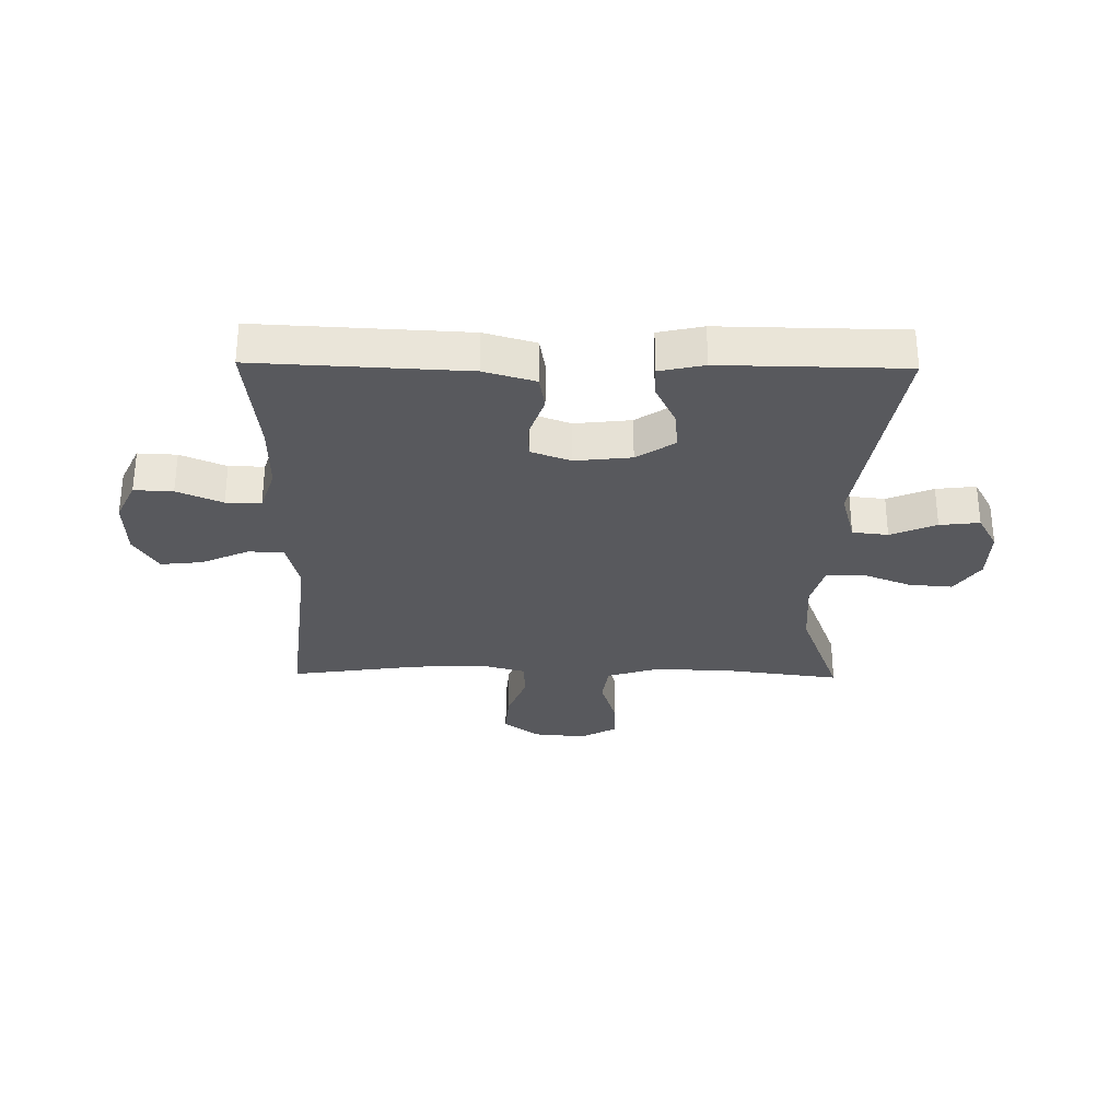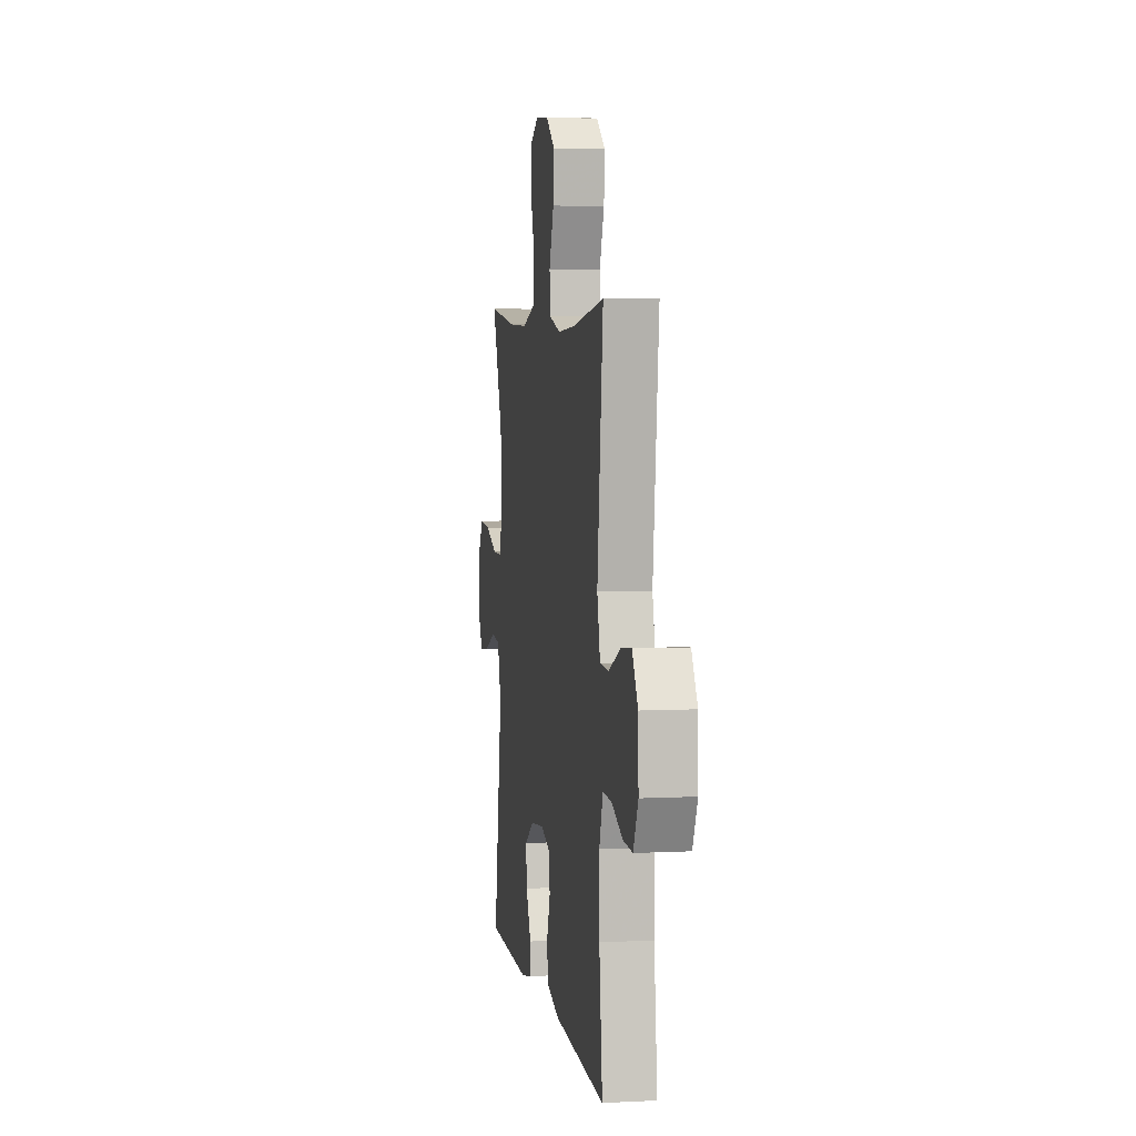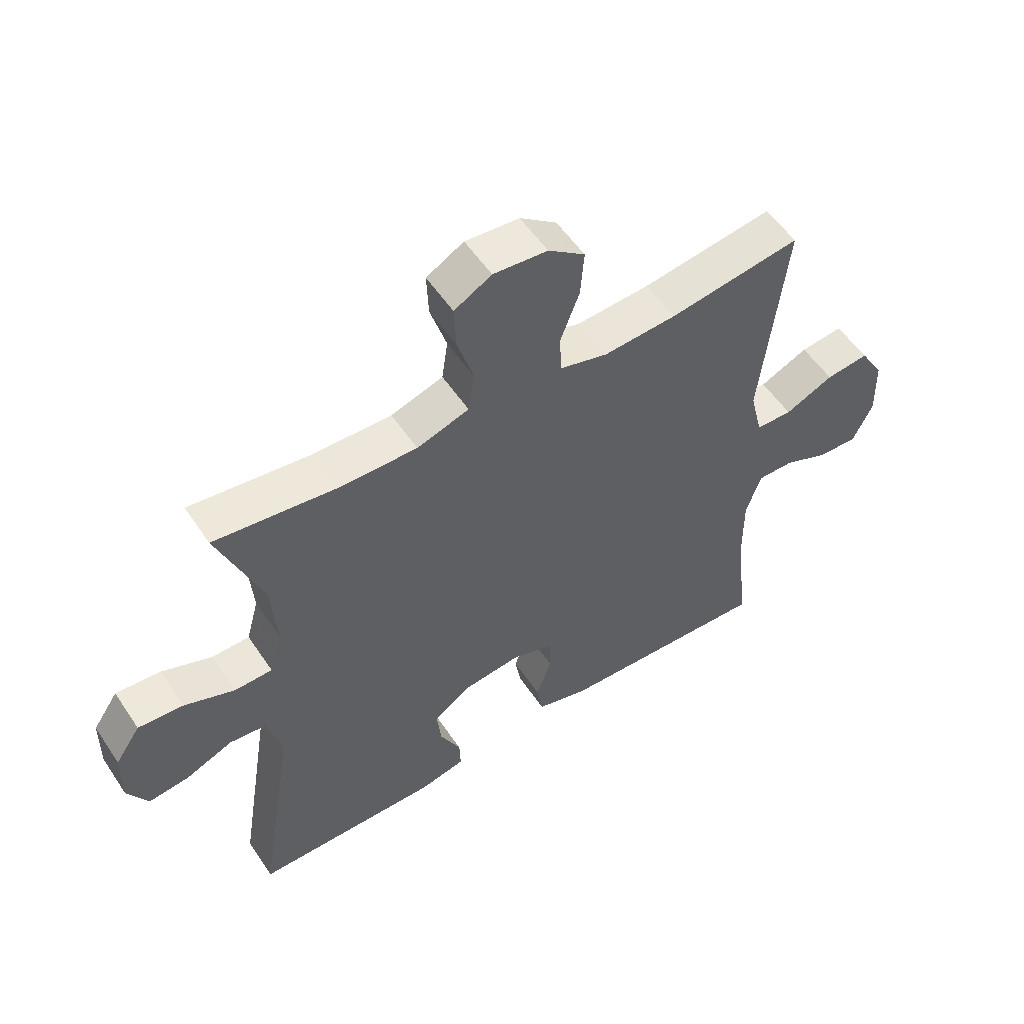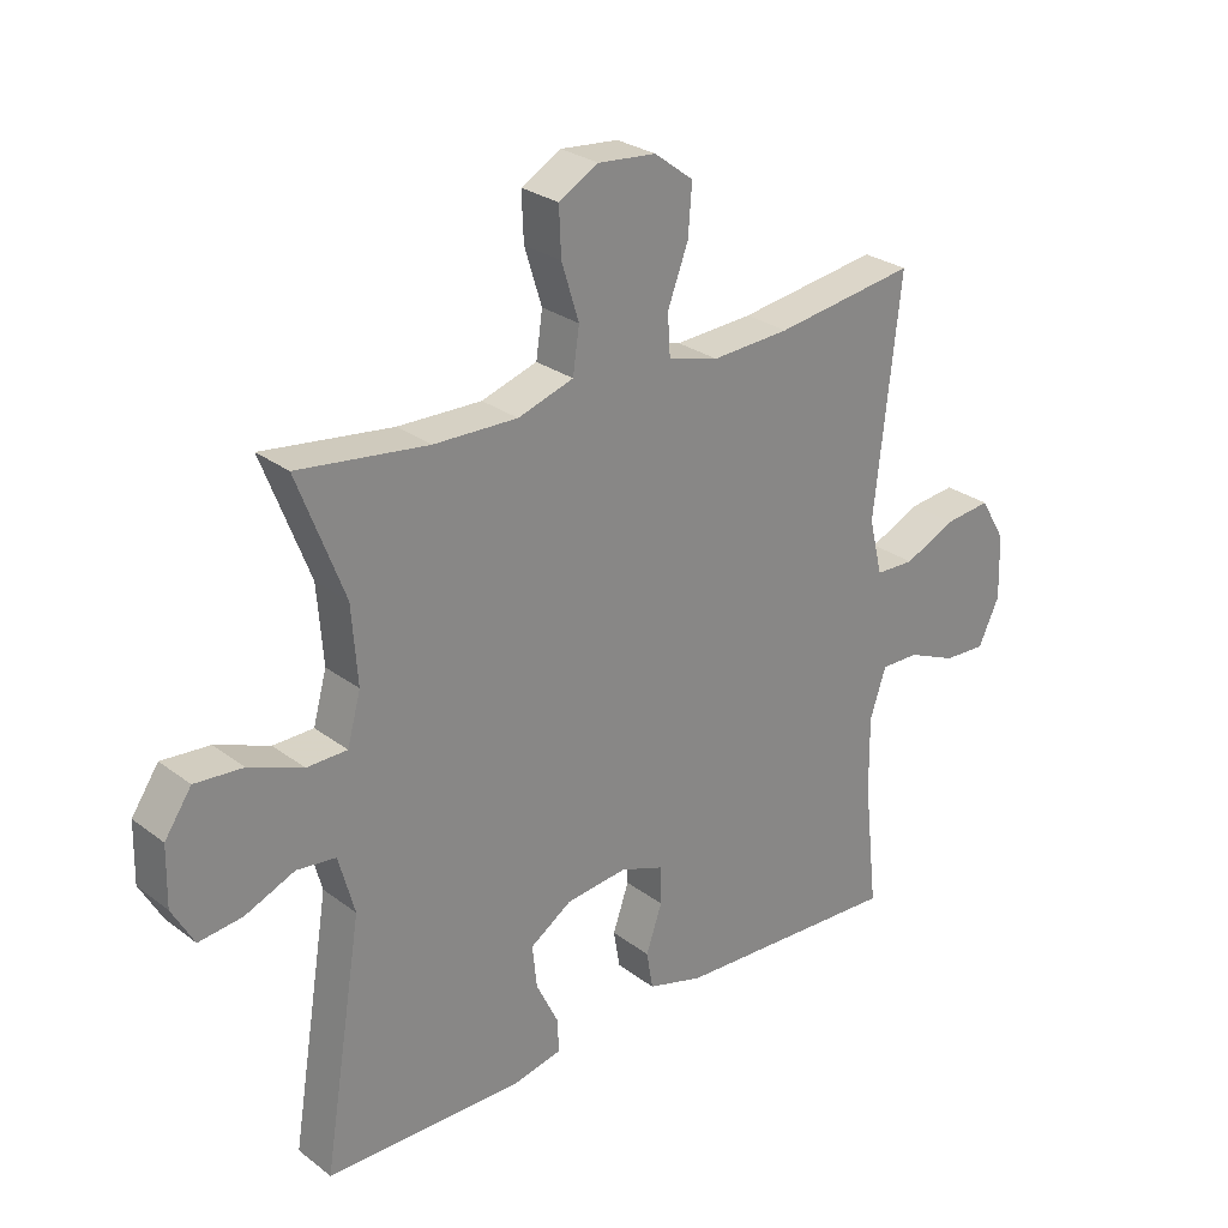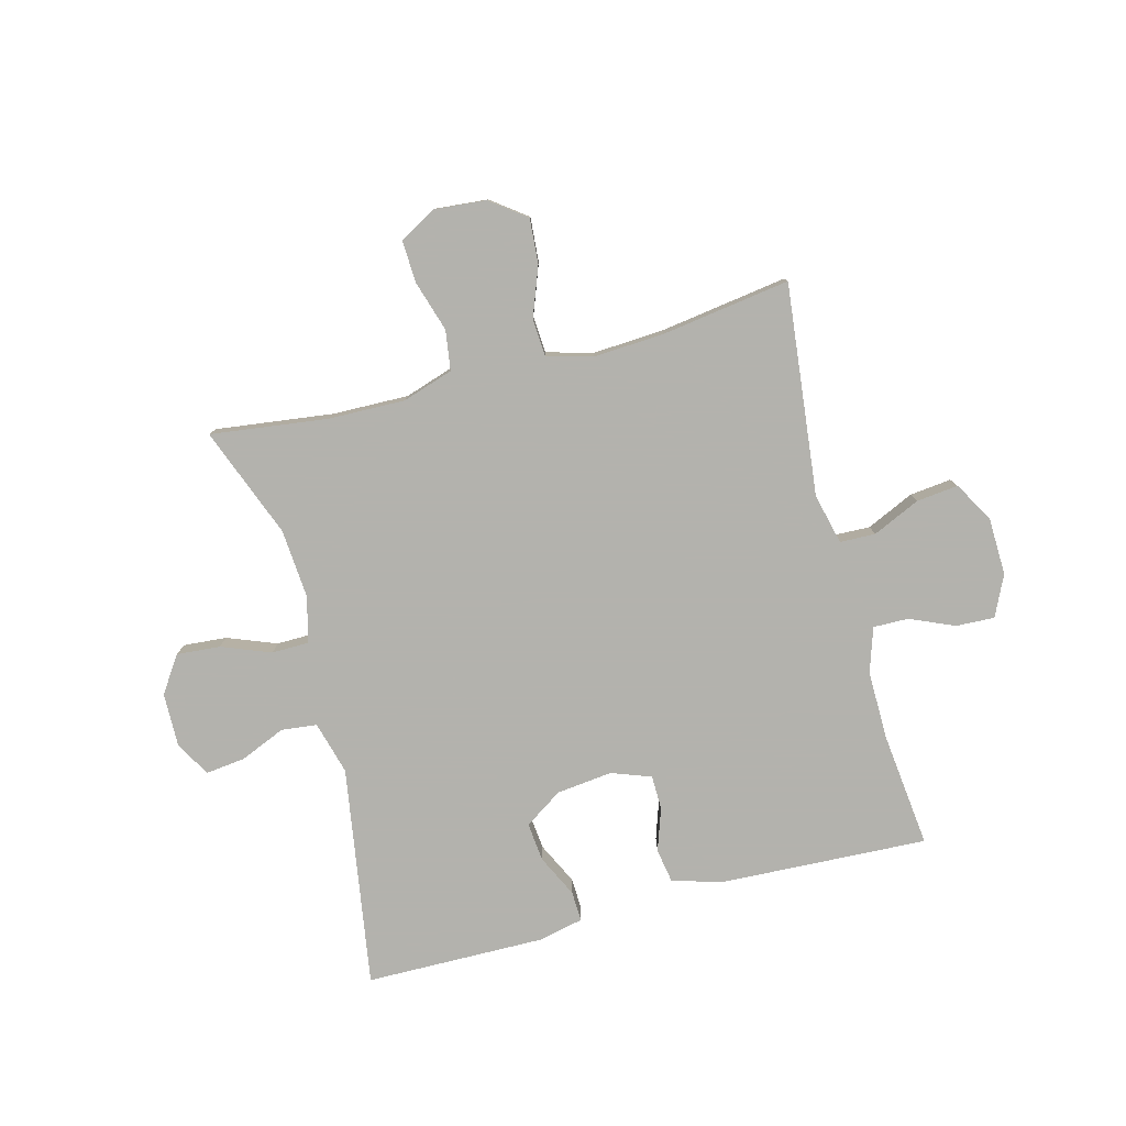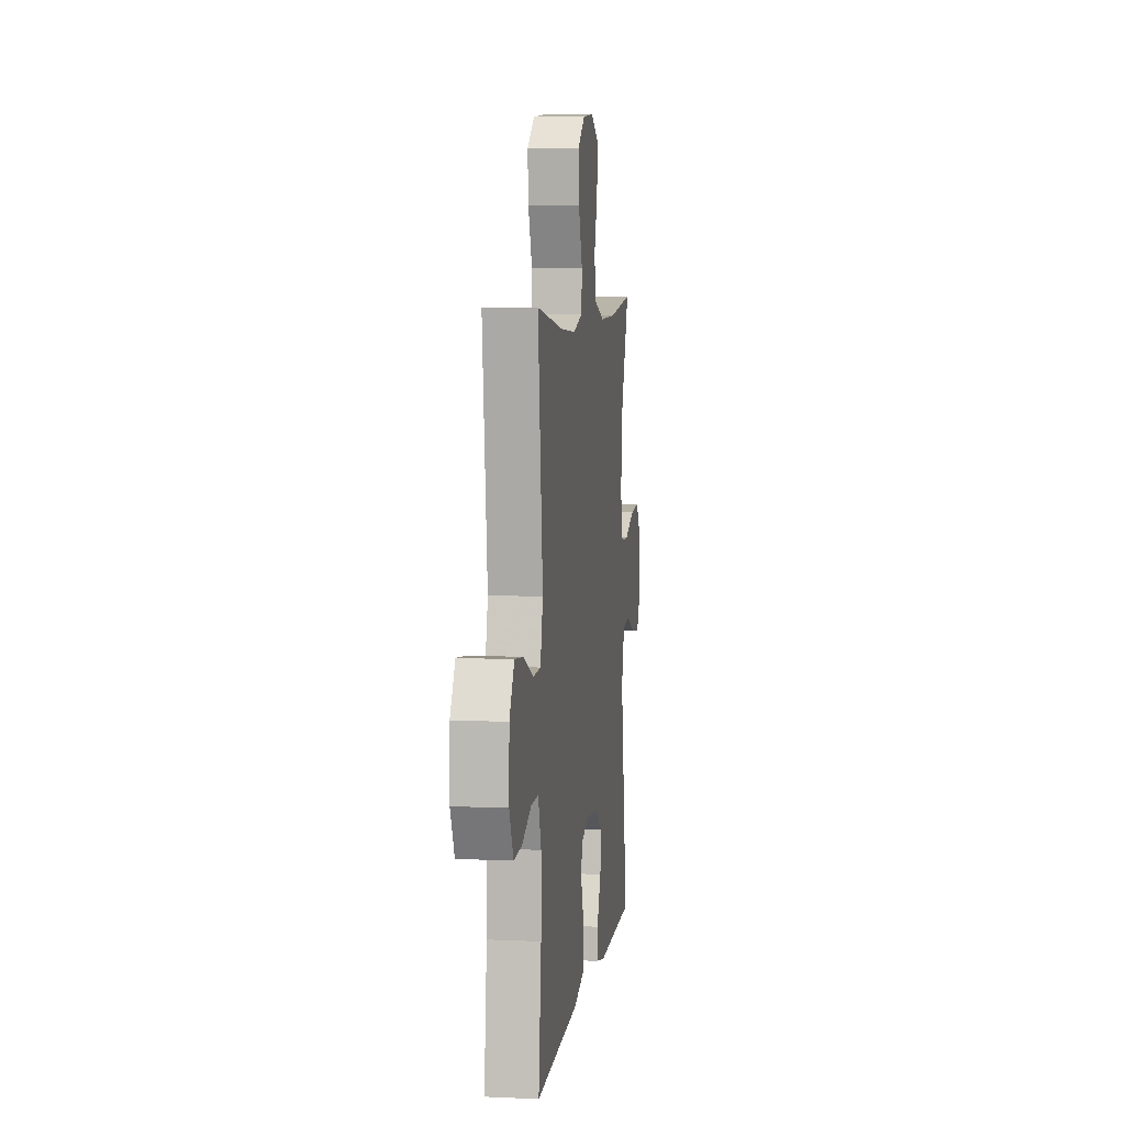
<metadata>
{"format":"obj","ext":"obj","renderer":"f3d","projection":"perspective","resolution":1024,"background":"white","views":[{"elev":-30.0,"azim":179.1,"up":"+Y"},{"elev":4.9,"azim":80.8,"up":"+Z"},{"elev":54.8,"azim":-33.3,"up":"+Z"},{"elev":27.3,"azim":-41.0,"up":"+Z"},{"elev":-79.4,"azim":14.8,"up":"+Y"},{"elev":6.6,"azim":97.7,"up":"+Z"}]}
</metadata>
<code>
v -0.5 0.07 -0.5
v -0.439 0.07 -0.121
v -0.464 0.07 -0.03
v -0.525 0.07 -0.023
v -0.603 0.07 -0.056
v -0.671 0.07 -0.064
v -0.705 0.07 -0.003
v -0.703 0.07 0.089
v -0.661 0.07 0.151
v -0.586 0.07 0.145
v -0.502 0.07 0.112
v -0.439 0.07 0.113
v -0.418 0.07 0.19
v -0.427 0.07 0.31
v -0.5 0.07 0.5
v -0.298 0.07 0.474
v -0.167 0.07 0.471
v -0.08 0.07 0.499
v -0.07 0.07 0.568
v -0.097 0.07 0.655
v -0.1 0.07 0.728
v -0.038 0.07 0.763
v 0.052 0.07 0.755
v 0.113 0.07 0.709
v 0.107 0.07 0.632
v 0.075 0.07 0.547
v 0.079 0.07 0.483
v 0.158 0.07 0.461
v 0.28 0.07 0.468
v 0.5 0.07 0.5
v 0.46 0.07 0.138
v 0.481 0.07 0.051
v 0.542 0.07 0.049
v 0.623 0.07 0.086
v 0.695 0.07 0.094
v 0.735 0.07 0.027
v 0.738 0.07 -0.074
v 0.705 0.07 -0.144
v 0.639 0.07 -0.141
v 0.562 0.07 -0.108
v 0.502 0.07 -0.107
v 0.477 0.07 -0.183
v 0.478 0.07 -0.301
v 0.5 0.07 -0.5
v 0.144 0.07 -0.483
v 0.057 0.07 -0.458
v 0.047 0.07 -0.399
v 0.072 0.07 -0.326
v 0.071 0.07 -0.267
v 0.003 0.07 -0.242
v -0.093 0.07 -0.253
v -0.158 0.07 -0.296
v -0.151 0.07 -0.363
v -0.116 0.07 -0.435
v -0.114 0.07 -0.487
v -0.19 0.07 -0.504
v -0.5 0 -0.5
v -0.439 0 -0.121
v -0.464 0 -0.03
v -0.525 0 -0.023
v -0.603 0 -0.056
v -0.671 0 -0.064
v -0.705 0 -0.003
v -0.703 0 0.089
v -0.661 0 0.151
v -0.586 0 0.145
v -0.502 0 0.112
v -0.439 0 0.113
v -0.418 0 0.19
v -0.427 0 0.31
v -0.5 0 0.5
v -0.298 0 0.474
v -0.167 0 0.471
v -0.08 0 0.499
v -0.07 0 0.568
v -0.097 0 0.655
v -0.1 0 0.728
v -0.038 0 0.763
v 0.052 0 0.755
v 0.113 0 0.709
v 0.107 0 0.632
v 0.075 0 0.547
v 0.079 0 0.483
v 0.158 0 0.461
v 0.28 0 0.468
v 0.5 0 0.5
v 0.46 0 0.138
v 0.481 0 0.051
v 0.542 0 0.049
v 0.623 0 0.086
v 0.695 0 0.094
v 0.735 0 0.027
v 0.738 0 -0.074
v 0.705 0 -0.144
v 0.639 0 -0.141
v 0.562 0 -0.108
v 0.502 0 -0.107
v 0.477 0 -0.183
v 0.478 0 -0.301
v 0.5 0 -0.5
v 0.144 0 -0.483
v 0.057 0 -0.458
v 0.047 0 -0.399
v 0.072 0 -0.326
v 0.071 0 -0.267
v 0.003 0 -0.242
v -0.093 0 -0.253
v -0.158 0 -0.296
v -0.151 0 -0.363
v -0.116 0 -0.435
v -0.114 0 -0.487
v -0.19 0 -0.504
f 53 54 55 56
f 52 53 56 1
f 51 52 1 2
f 50 51 2 3
f 49 50 3
f 45 46 47 48
f 43 44 45 48
f 42 43 48 49
f 41 42 49 3
f 37 38 39 40
f 33 34 35 36
f 32 33 36 37
f 29 30 31
f 28 29 31 32
f 27 28 32
f 23 24 25 26
f 23 26 27
f 22 23 27
f 19 20 21 22
f 18 19 22 27
f 17 18 27 32
f 14 15 16
f 13 14 16 17
f 12 13 17 32
f 8 9 10 11
f 4 5 6 7
f 4 7 8 11
f 32 37 40 41
f 11 12 32 41
f 3 4 11 41
f 112 111 110 109
f 57 112 109 108
f 58 57 108 107
f 59 58 107 106
f 59 106 105
f 104 103 102 101
f 104 101 100 99
f 105 104 99 98
f 59 105 98 97
f 96 95 94 93
f 92 91 90 89
f 93 92 89 88
f 87 86 85
f 88 87 85 84
f 88 84 83
f 82 81 80 79
f 83 82 79
f 83 79 78
f 78 77 76 75
f 83 78 75 74
f 88 83 74 73
f 72 71 70
f 73 72 70 69
f 88 73 69 68
f 67 66 65 64
f 63 62 61 60
f 67 64 63 60
f 97 96 93 88
f 97 88 68 67
f 97 67 60 59
f 1 57 58 2
f 2 58 59 3
f 3 59 60 4
f 4 60 61 5
f 5 61 62 6
f 6 62 63 7
f 7 63 64 8
f 8 64 65 9
f 9 65 66 10
f 10 66 67 11
f 11 67 68 12
f 12 68 69 13
f 13 69 70 14
f 14 70 71 15
f 15 71 72 16
f 16 72 73 17
f 17 73 74 18
f 18 74 75 19
f 19 75 76 20
f 20 76 77 21
f 21 77 78 22
f 22 78 79 23
f 23 79 80 24
f 24 80 81 25
f 25 81 82 26
f 26 82 83 27
f 27 83 84 28
f 28 84 85 29
f 29 85 86 30
f 30 86 87 31
f 31 87 88 32
f 32 88 89 33
f 33 89 90 34
f 34 90 91 35
f 35 91 92 36
f 36 92 93 37
f 37 93 94 38
f 38 94 95 39
f 39 95 96 40
f 40 96 97 41
f 41 97 98 42
f 42 98 99 43
f 43 99 100 44
f 44 100 101 45
f 45 101 102 46
f 46 102 103 47
f 47 103 104 48
f 48 104 105 49
f 49 105 106 50
f 50 106 107 51
f 51 107 108 52
f 52 108 109 53
f 53 109 110 54
f 54 110 111 55
f 55 111 112 56
f 56 112 57 1

</code>
